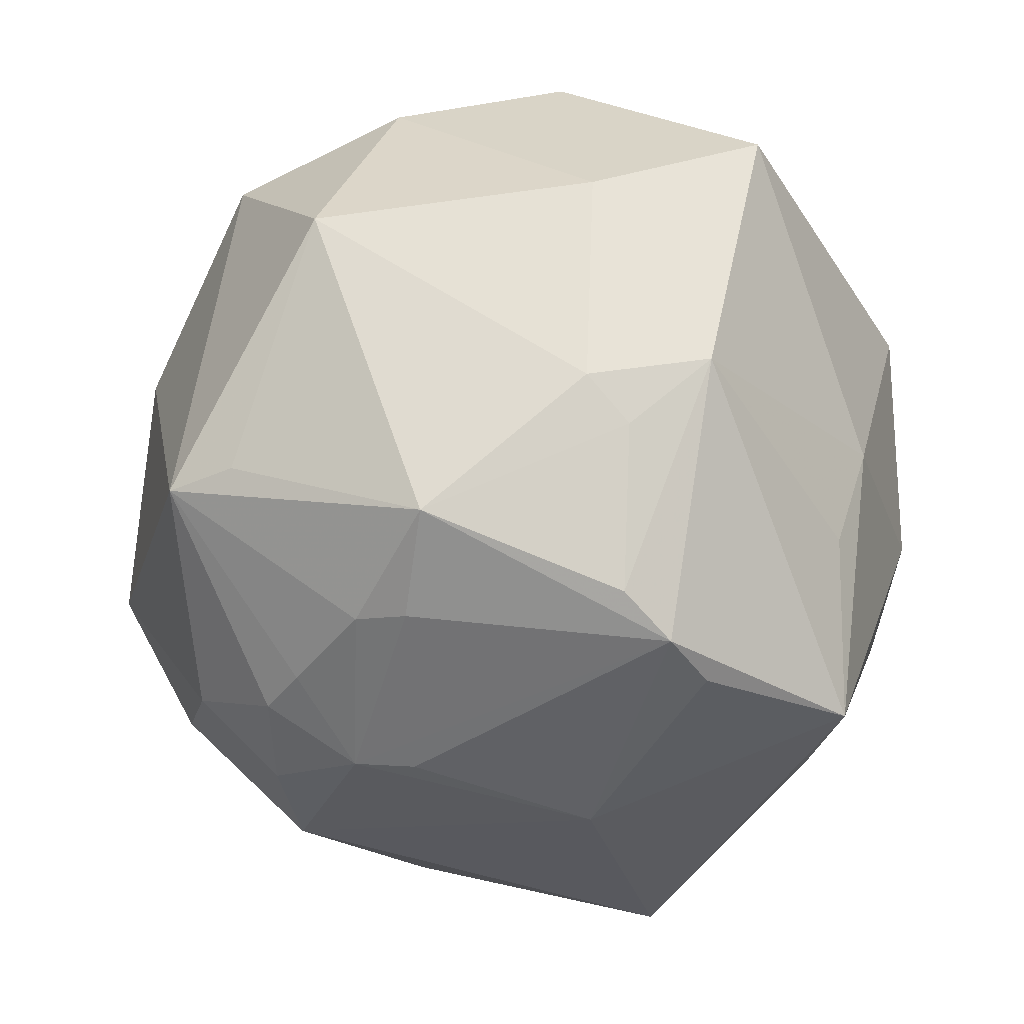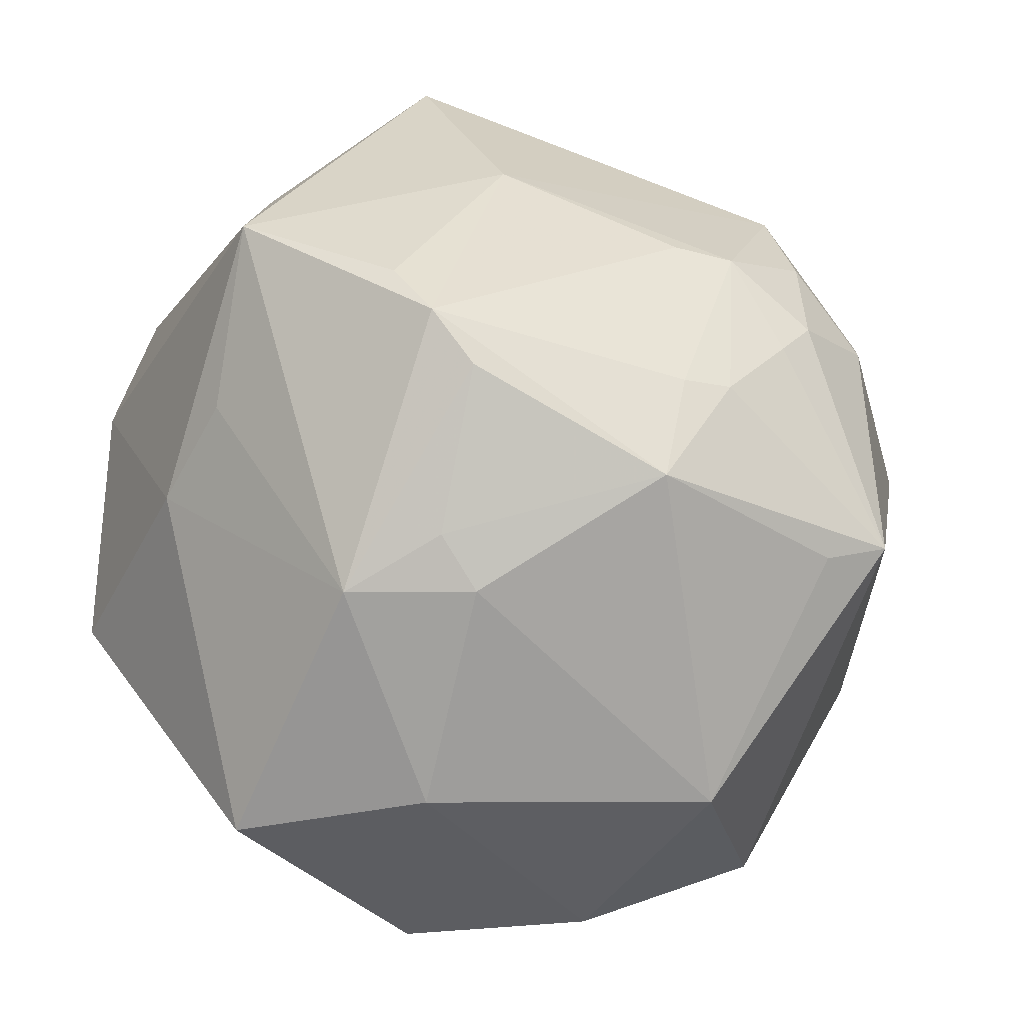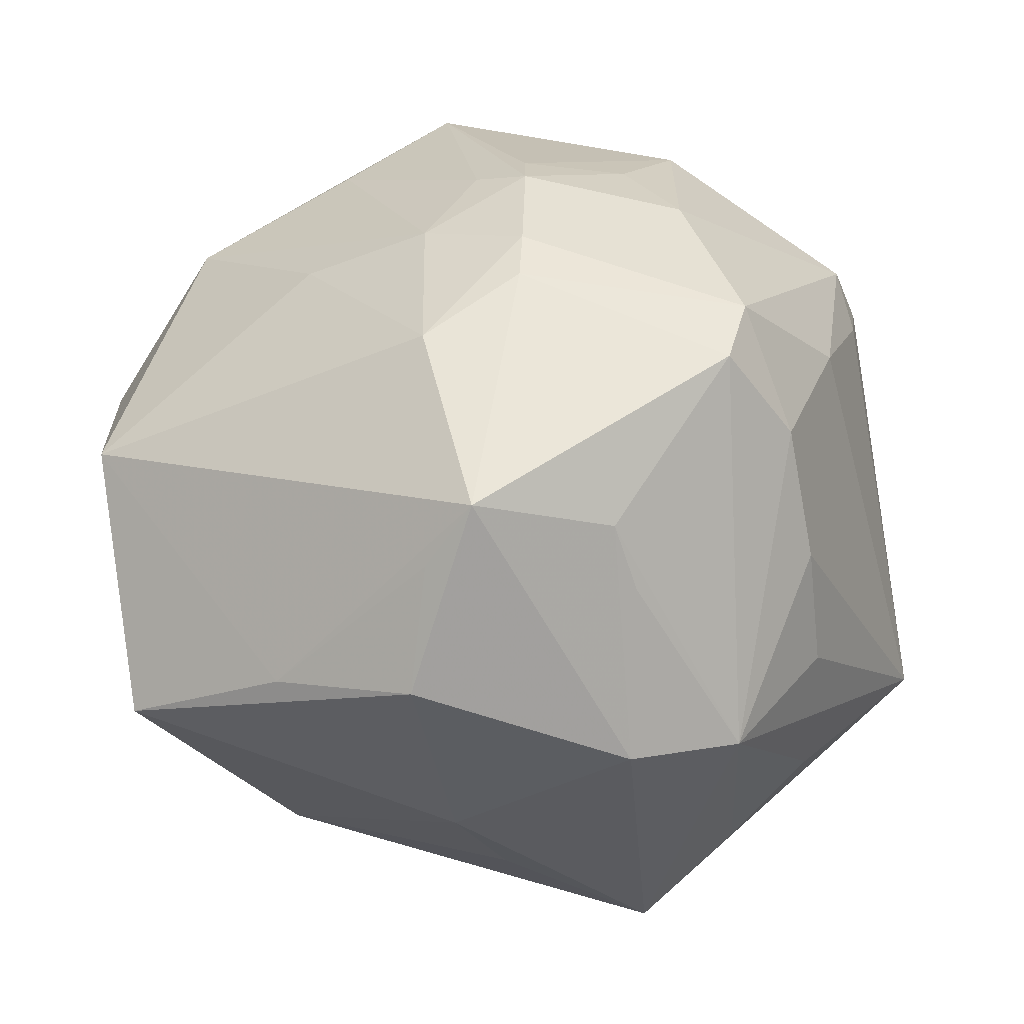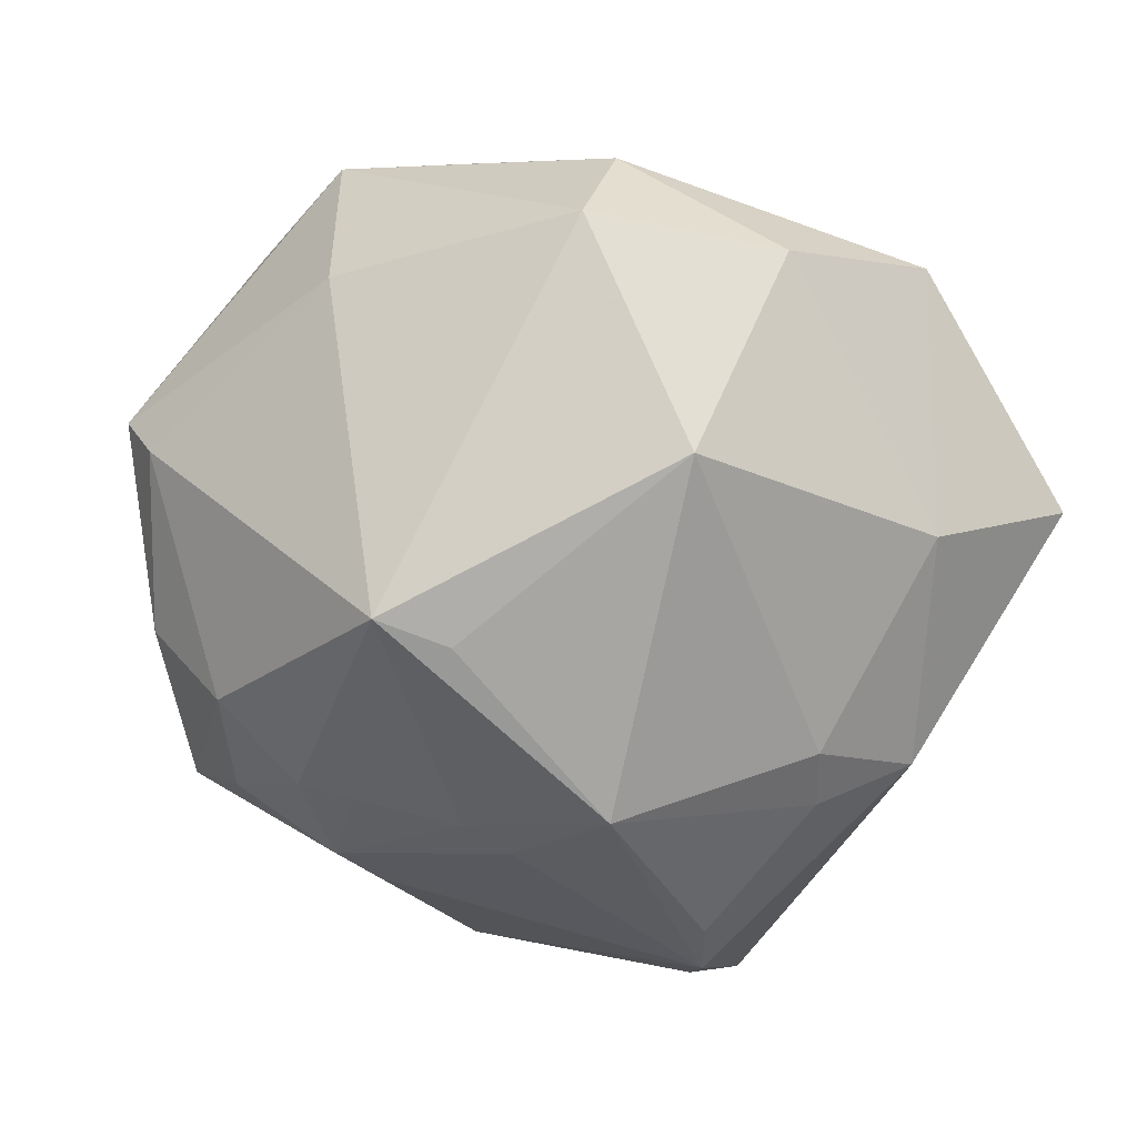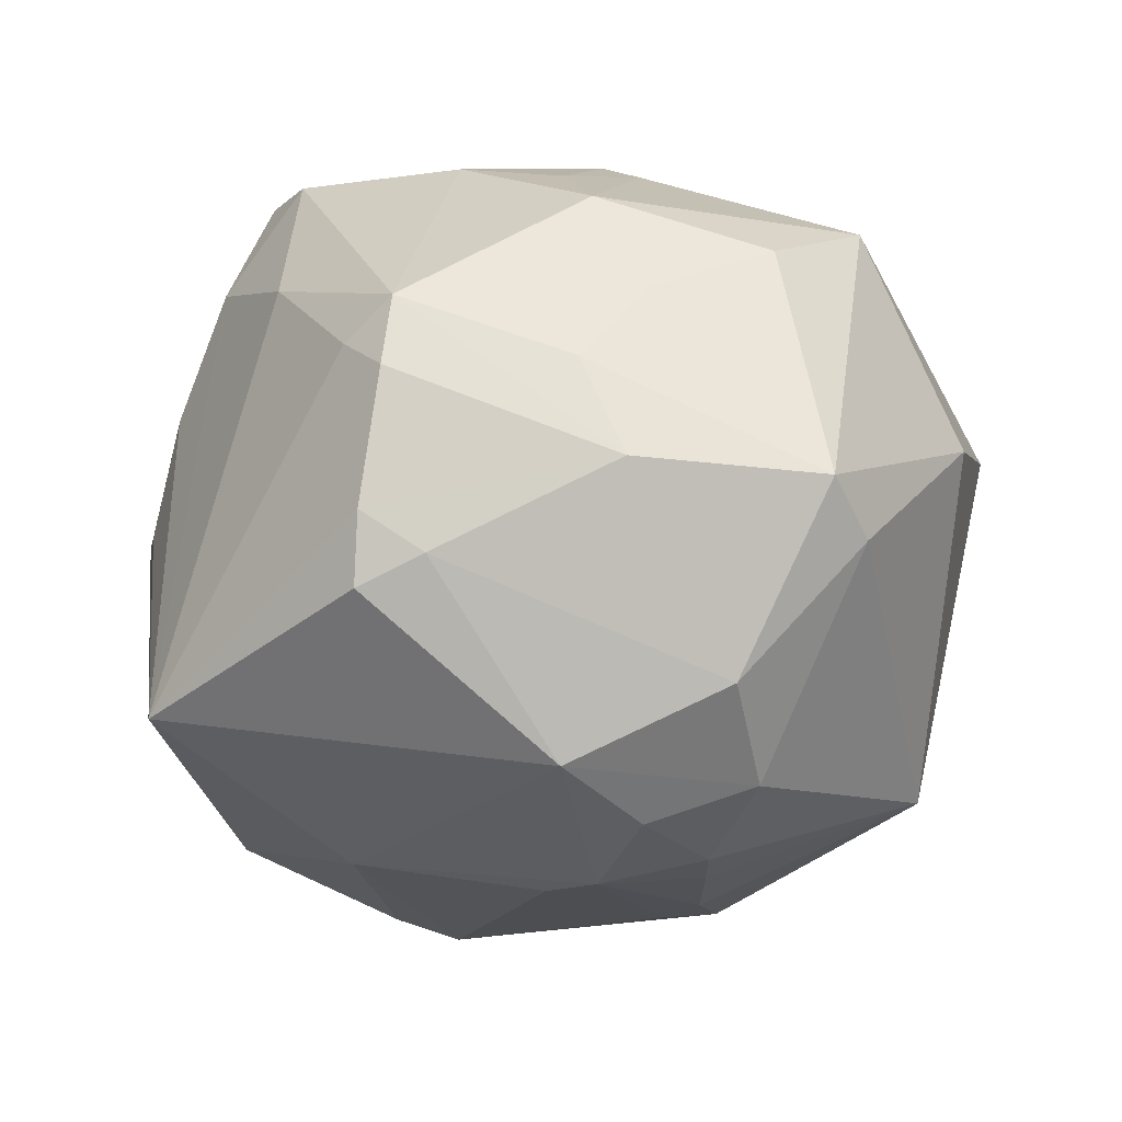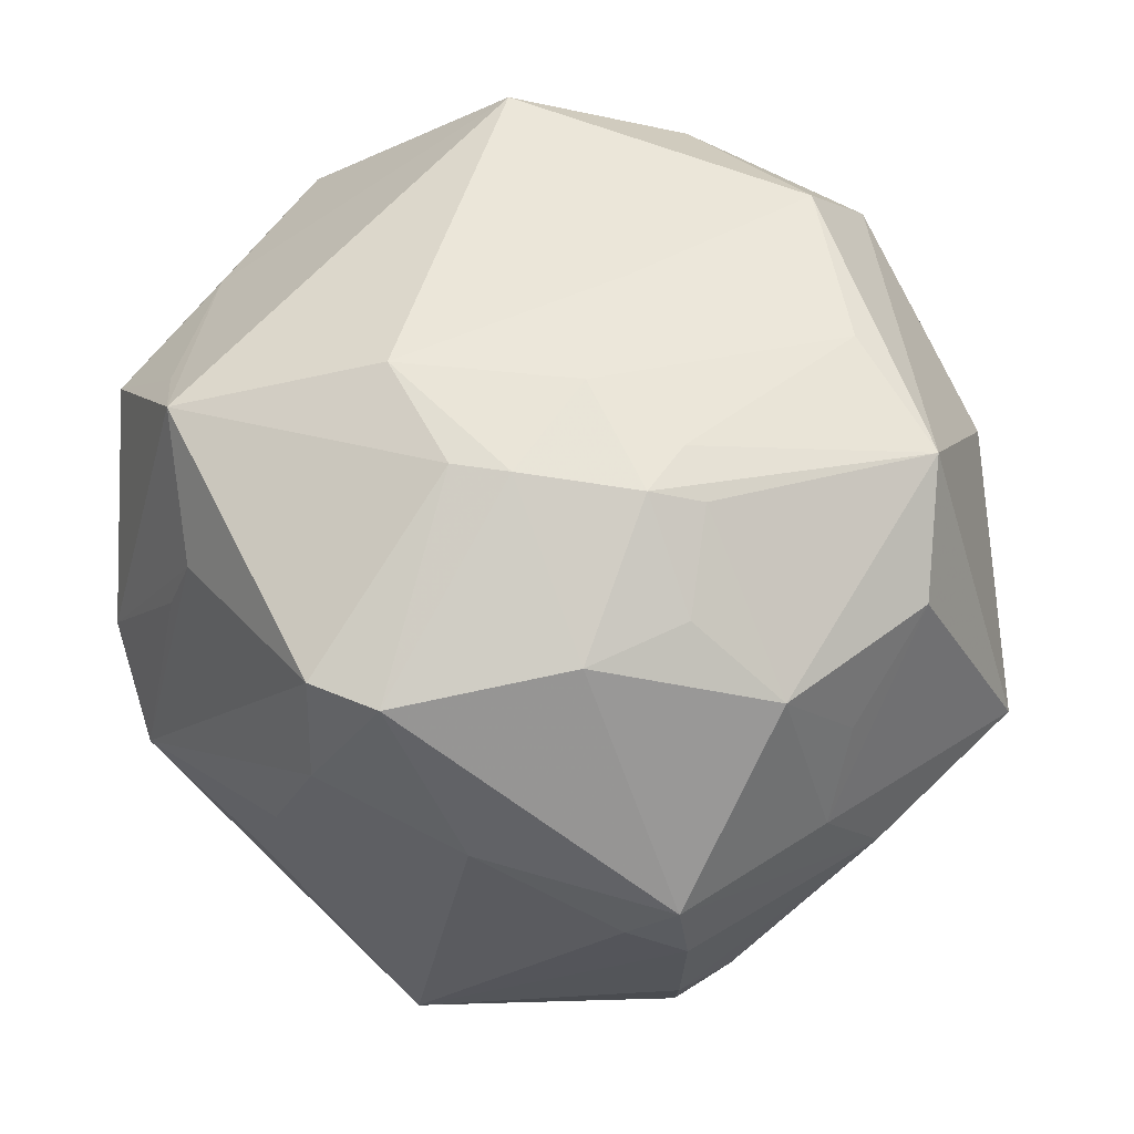
<metadata>
{"format":"obj","ext":"obj","renderer":"f3d","projection":"perspective","resolution":1024,"background":"white","views":[{"elev":-68.1,"azim":3.5,"up":"+Z"},{"elev":-29.7,"azim":168.9,"up":"+Y"},{"elev":38.9,"azim":86.6,"up":"+Z"},{"elev":-30.5,"azim":-39.7,"up":"+Z"},{"elev":-2.7,"azim":-138.7,"up":"+Z"},{"elev":77.1,"azim":-176.9,"up":"+Z"}]}
</metadata>
<code>
v -0.01583 0.04455 0.01635
v -0.01182 -0.04865 0.01021
v -0.009743 -0.01734 -0.04251
v 0.01094 0.0001798 0.04239
v -0.003456 0.01987 0.04104
v -0.02852 0.03168 -0.02393
v -0.0362 0.03046 0.006919
v 0.03301 0.02499 -0.02619
v -0.04203 0.02032 -0.01561
v -0.03863 -0.006127 0.03312
v -0.02993 -0.0191 0.0304
v 0.02923 0.03405 -0.01793
v -0.04579 -0.01537 0.009686
v 0.03134 0.03387 0.001048
v -0.009131 0.04321 0.01902
v 0.009278 -0.02854 -0.03283
v 0.01131 -0.04523 -0.01359
v -0.03908 -0.01594 -0.02878
v -0.01306 0.01642 -0.03788
v -0.002134 -0.01006 0.03976
v -0.02544 -0.03749 0.0221
v -0.03147 -0.019 -0.03068
v -0.01478 0.002432 0.04114
v -0.005736 -0.0238 0.03223
v 0.01366 -0.02336 -0.03539
v 0.01683 -0.001508 -0.04602
v 0.03131 -0.04583 -0.003075
v -0.02975 0.009433 -0.03419
v 0.04913 -0.01376 0.01437
v 0.01799 -0.01096 0.0393
v -0.01379 0.01426 0.03981
v -0.01235 -0.004524 -0.04199
v -0.01542 0.04777 -0.006235
v -0.02582 0.004908 -0.03643
v -0.05068 0.009828 -0.001238
v -0.0505 0.01526 0.005143
v -0.01455 0.0416 0.02381
v 0.01199 -0.007374 -0.045
v 0.04232 -0.009094 -0.01252
v -0.01562 0.0475 0.001678
v 0.03697 0.01419 -0.03543
v -0.02087 -0.04336 -0.01556
v -0.01808 -0.003698 -0.04027
v -0.02 0.01615 -0.03685
v 0.004628 0.0009059 0.04323
v 0.04469 0.02293 0.0006352
v 0.01621 0.02506 0.04054
v 0.008432 -0.04915 0.01715
v 0.0406 0.01119 0.02049
v 0.02844 0.03254 0.01428
v -0.03212 -0.03993 0.01055
v -0.02383 0.02125 0.03548
v -0.02138 0.04377 -0.002743
v -0.03862 0.01212 -0.02617
v 0.03794 -0.003027 -0.02379
v 0.03993 -0.0286 0.008572
v 0.04189 -0.01176 0.02609
v 0.03813 0.008811 0.02758
v 0.02074 0.004736 -0.04351
v -0.03841 0.009009 0.02959
v 0.04911 0.01021 0.003244
v 0.02333 -0.02835 -0.02951
v 0.01387 0.04923 -0.01936
v -0.02983 0.03044 0.01737
v 0.02372 0.02242 0.03923
v -0.03151 0.02154 0.0251
v 0.02363 0.02997 0.02835
v -0.01235 -0.003482 0.04051
v -0.008822 0.0021 0.04298
v -0.03013 0.02067 -0.03009
v 0.04082 -0.006675 0.03334
v 0.007252 0.03705 0.02666
v 0.006889 0.02597 -0.03537
f 42 18 22
f 11 21 20
f 51 18 42
f 18 54 28
f 35 54 18
f 44 28 70
f 70 28 54
f 73 63 41
f 40 63 33
f 40 1 63
f 27 48 17
f 27 17 62
f 27 62 39
f 14 63 50
f 50 46 14
f 14 46 63
f 63 46 12
f 27 39 29
f 3 22 18
f 42 22 3
f 18 51 13
f 13 35 18
f 36 35 13
f 53 40 33
f 9 35 36
f 54 35 9
f 10 13 51
f 10 60 36
f 36 13 10
f 21 11 10
f 10 51 21
f 36 60 64
f 21 51 2
f 2 48 21
f 2 51 42
f 42 17 2
f 2 17 48
f 20 21 24
f 21 48 24
f 24 30 20
f 24 48 30
f 25 62 16
f 16 62 17
f 16 3 25
f 16 17 42
f 42 3 16
f 20 30 45
f 72 37 47
f 55 62 41
f 41 39 55
f 55 39 62
f 41 63 8
f 63 12 8
f 8 46 41
f 8 12 46
f 30 48 71
f 43 3 18
f 25 3 38
f 38 62 25
f 1 40 7
f 40 53 7
f 36 64 7
f 7 9 36
f 53 9 7
f 7 37 1
f 64 37 7
f 6 70 54
f 54 9 6
f 33 63 6
f 6 53 33
f 6 9 53
f 44 70 6
f 6 73 44
f 63 73 6
f 20 45 69
f 66 64 60
f 15 72 63
f 63 1 15
f 1 37 15
f 37 72 15
f 67 72 47
f 47 65 67
f 63 72 67
f 67 65 46
f 50 63 67
f 67 46 50
f 47 45 4
f 4 65 47
f 4 45 30
f 30 71 4
f 4 71 65
f 27 29 56
f 56 48 27
f 56 71 48
f 61 71 29
f 41 46 61
f 61 39 41
f 61 29 39
f 46 65 58
f 65 71 58
f 71 61 58
f 18 28 34
f 34 43 18
f 34 28 44
f 44 43 34
f 41 62 26
f 62 38 26
f 26 38 3
f 68 11 20
f 20 69 68
f 68 10 11
f 68 69 10
f 60 10 52
f 52 66 60
f 52 37 64
f 64 66 52
f 5 45 47
f 5 69 45
f 47 37 5
f 37 52 5
f 29 71 57
f 57 56 29
f 71 56 57
f 49 61 46
f 46 58 49
f 49 58 61
f 59 73 41
f 41 26 59
f 59 26 73
f 44 73 19
f 19 26 44
f 73 26 19
f 32 43 44
f 44 26 32
f 3 43 32
f 32 26 3
f 10 69 23
f 23 52 10
f 69 5 31
f 31 5 52
f 31 23 69
f 52 23 31

</code>
